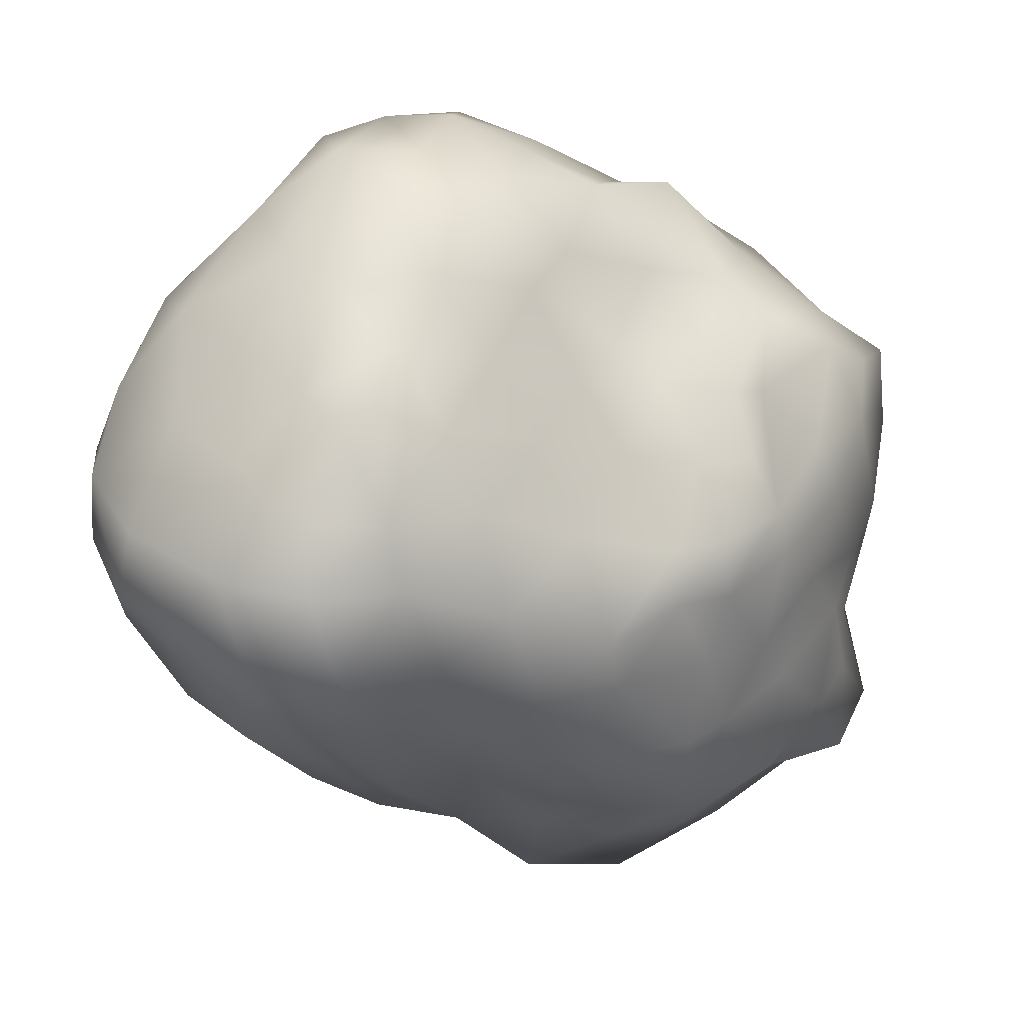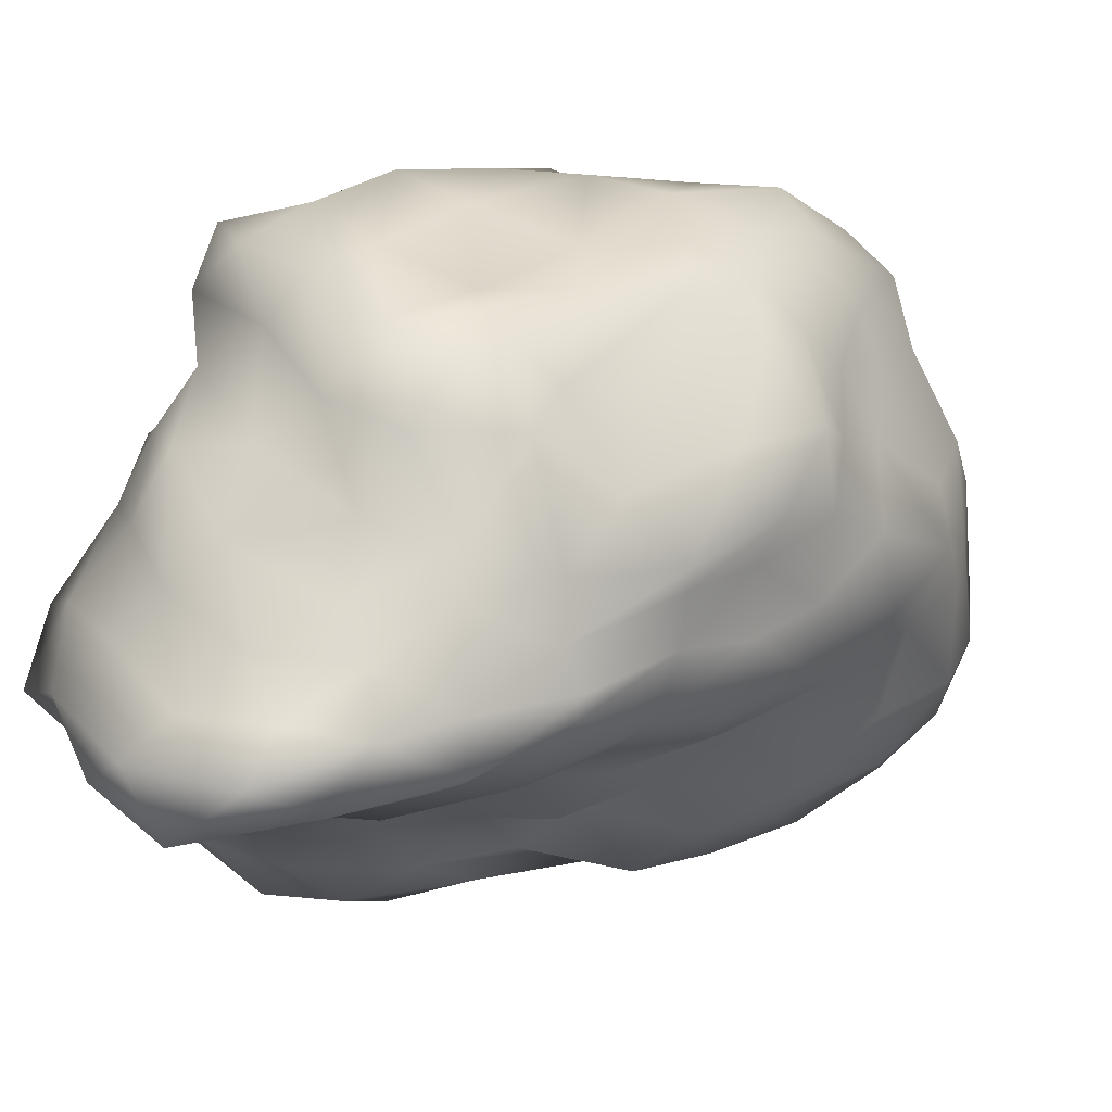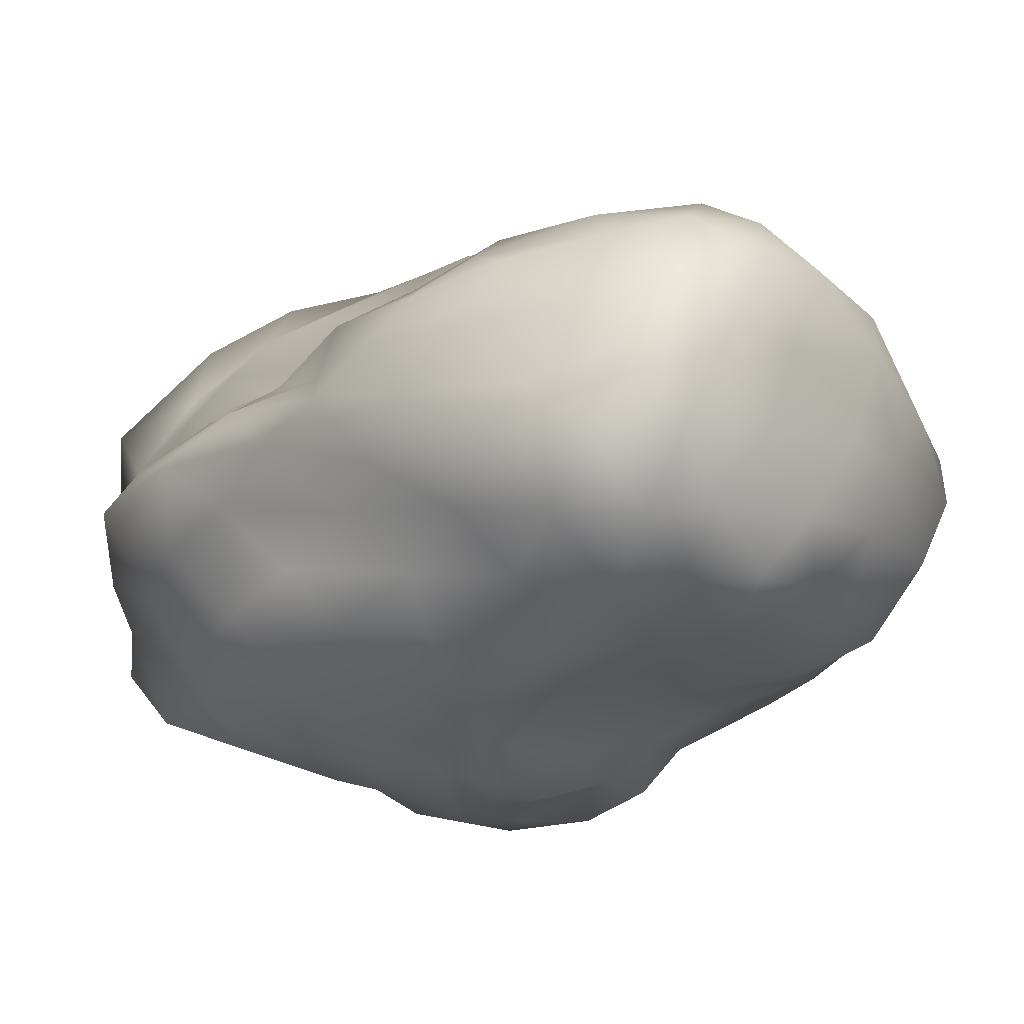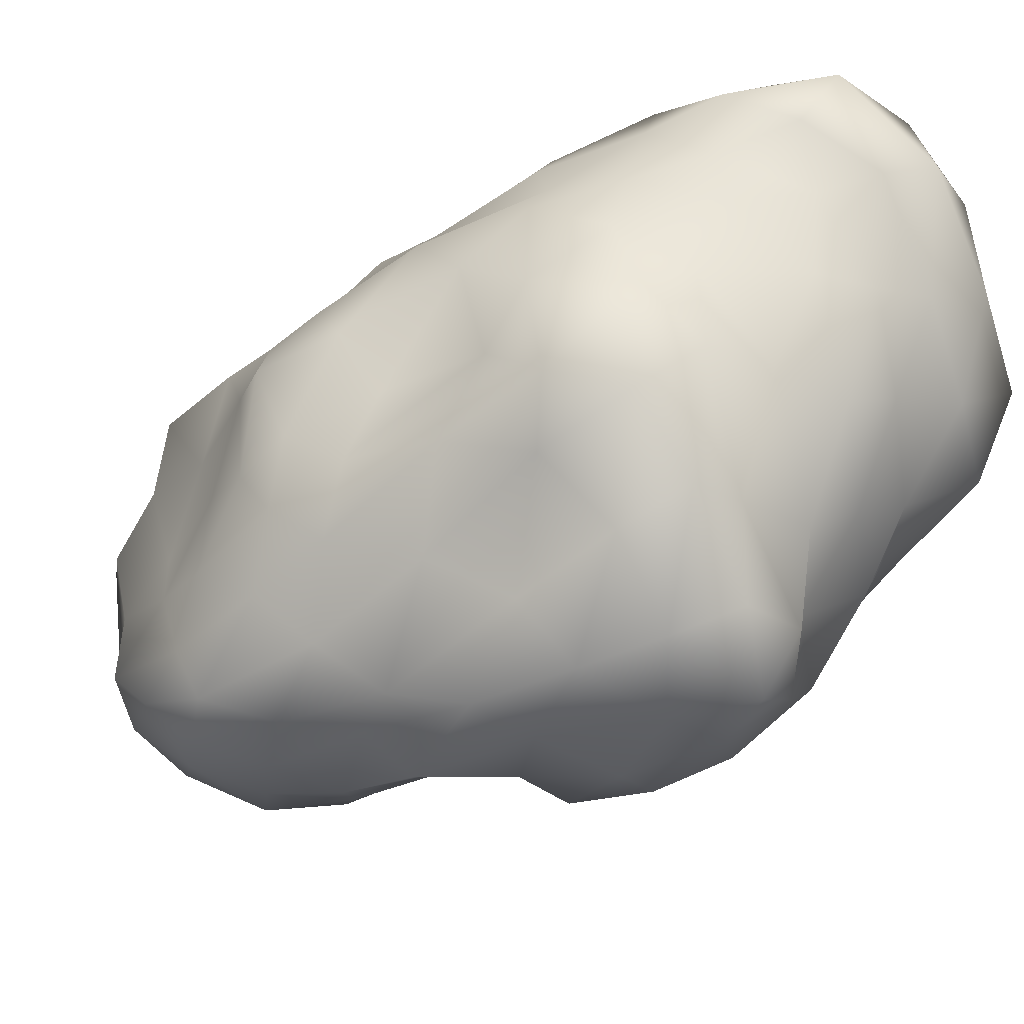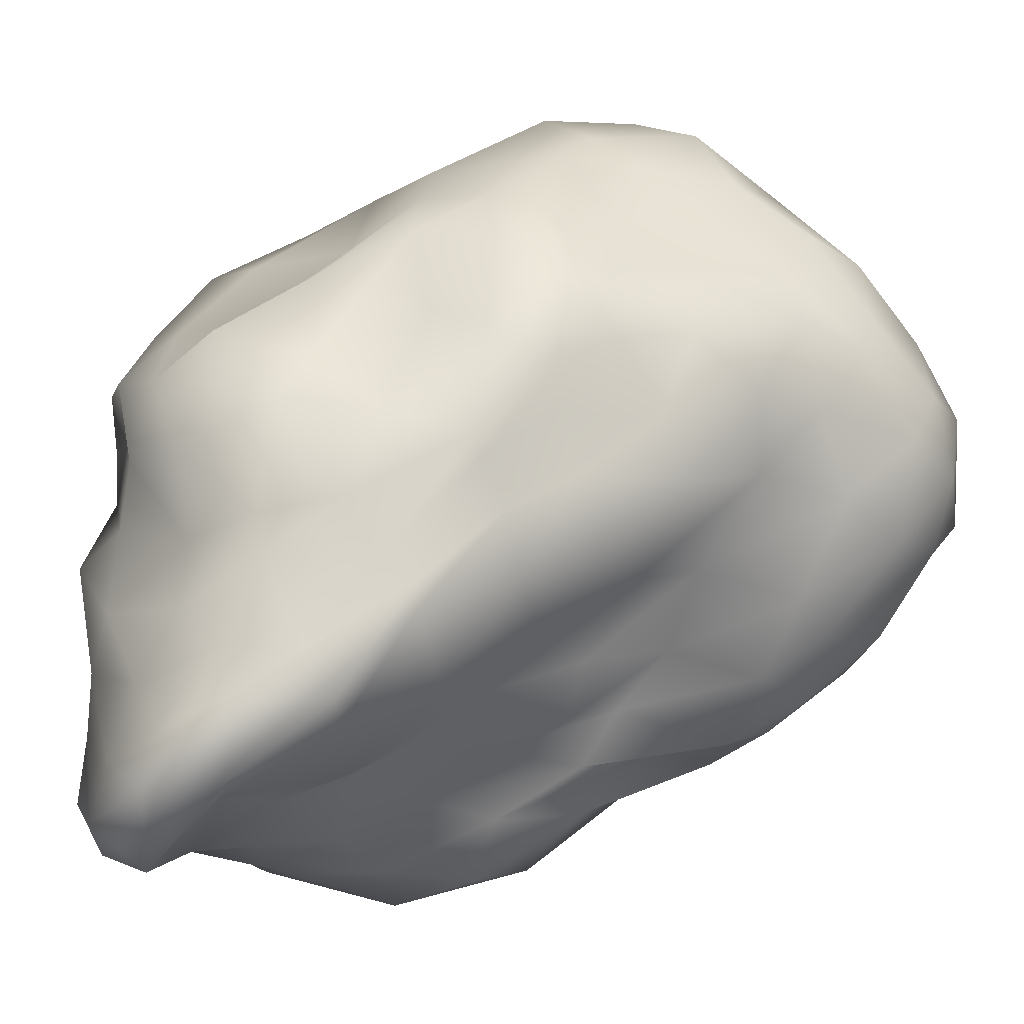
<metadata>
{"format":"obj","ext":"obj","renderer":"f3d","projection":"perspective","resolution":1024,"background":"white","views":[{"elev":-69.4,"azim":175.8,"up":"+Z"},{"elev":77.0,"azim":20.1,"up":"+Z"},{"elev":-69.3,"azim":69.6,"up":"+Z"},{"elev":51.6,"azim":-144.7,"up":"+Z"},{"elev":-18.5,"azim":32.4,"up":"+Y"}]}
</metadata>
<code>
v  -5.672 41.89 4.343
v  -1.082 43.59 4.702
v  -4.548 41.42 -0.3693
v  2.812 43.13 5.071
v  0.5029 42.54 -0.4106
v  -3.485 40.6 -4.281
v  6.368 42 3.44
v  5.203 42.27 -0.7974
v  2.228 41.39 -4.453
v  -0.562 37.42 -8.278
v  8.867 38.16 3.246
v  9.636 38.56 -1.33
v  7.526 37.09 -5.707
v  4.595 36.36 -9.426
v  0.9241 34.1 -12.22
v  13.21 34.12 1.717
v  14.66 33.18 -2.264
v  13.28 33.55 -5.955
v  9.544 33.11 -10.16
v  5.833 31.75 -14.02
v  2.732 29.71 -17.52
v  -9.769 40.32 3.135
v  -8.322 37.66 -2.341
v  -13.38 35.63 2.533
v  -6.395 36.39 -6.355
v  -11.59 32.03 -1.841
v  -16.93 31.82 1.19
v  -4.352 32.84 -9.126
v  -9.678 30.9 -6.11
v  -14.4 30.35 -3.443
v  -19.02 29.7 -1.535
v  -2.217 30.2 -14.01
v  -7.575 28.75 -9.643
v  -12.46 27.01 -6.869
v  -16.99 26.23 -4.99
v  -20.22 26.23 -3.93
v  -10.72 39.2 8.889
v  -14.52 39.64 8.24
v  -16.51 36.71 13.76
v  -18.43 34.69 5.439
v  -19.66 34.96 10.93
v  -21.29 33.49 17.34
v  -20.75 32.95 2.464
v  -23.88 32.38 7.502
v  -25.64 30.78 12.9
v  -24.68 29.66 18.75
v  -20.76 29.16 0.5269
v  -25.25 30.95 5.31
v  -28.16 28.61 10.23
v  -29.96 27.91 15.06
v  -27.35 25.94 19.5
v  -6.413 41.43 8.941
v  -11.87 38.39 12.85
v  -6.936 38.59 13.88
v  -16.6 32.5 18.97
v  -10.27 32.52 17.85
v  -4.926 34.73 17.86
v  -19.76 27.6 22.33
v  -13.79 26.59 23.72
v  -8.565 28.72 23.1
v  -3.78 31.16 20.6
v  -22.32 24.13 24.61
v  -17.23 22.27 27.45
v  -12.56 24.4 27.72
v  -7.708 22.99 24.57
v  -2.382 25.82 20.39
v  -1.531 42.88 8.975
v  -2.098 37.92 13.91
v  1.78 40.9 8.67
v  -0.585 34.28 16.94
v  2.154 37.97 12.73
v  5.12 38.12 8.15
v  1.031 30.62 18.81
v  2.783 32.82 15.98
v  5.332 32.78 12.21
v  7.326 35.16 7.046
v  12.92 30.38 4.648
v  15.74 29.13 -1.106
v  14.71 26.41 6.403
v  15.95 26.36 0.5494
v  18.15 24.48 -4.824
v  12.87 21.63 8.27
v  14.05 22.15 2.69
v  17.63 21.2 -2.806
v  17.85 20.09 -7.882
v  9.562 15.86 11.02
v  11.25 17.7 5.46
v  14.2 17.05 0.154
v  15.39 15.49 -4.974
v  15.65 15.97 -9.264
v  5.511 11.12 14.61
v  5.533 10.87 10.42
v  6.45 12.64 4.887
v  10.89 11.38 -0.0379
v  10.55 10.09 -4.111
v  11.97 10.99 -8.823
v  5.596 25.71 -17.52
v  0.7265 25.67 -17.46
v  9.591 22.35 -18.57
v  4.514 22.08 -19.88
v  -0.5693 22.23 -18.41
v  12.5 18.76 -16.2
v  7.907 16.96 -18.51
v  2.858 17.3 -19.29
v  -2.534 17.29 -16.26
v  12.05 14.88 -12.46
v  7.995 13.88 -16.07
v  4.69 13.02 -16.91
v  -0.0414 12.95 -15.94
v  -5.153 12.18 -14.1
v  8.326 9.761 -11.31
v  3.509 8.187 -11.28
v  -0.4302 7.556 -12.18
v  -4.758 7.644 -9.536
v  -9.545 5.941 -8.923
v  -18.48 22.64 -8.021
v  -22 23.08 -4.076
v  -16.17 19.04 -9.609
v  -19.31 18.93 -7.235
v  -22.67 20.71 -4.166
v  -13.12 14.13 -10.65
v  -18.55 14.51 -6.878
v  -21.98 14.46 -4.034
v  -25.25 17.56 0.3098
v  -11.23 9.479 -11.24
v  -17.75 9.572 -7.927
v  -20.2 9.636 -4.406
v  -23.64 11.52 -1.437
v  -27.22 14.34 3.323
v  -14.68 3.903 -5.912
v  -18.43 3.373 -3.647
v  -23.75 5.149 -0.9185
v  -26.82 7.957 2.493
v  -28.75 8.932 6.426
v  -29.57 23.45 16.21
v  -24.07 21.5 21.58
v  -27.64 19.96 11.99
v  -27.08 18.85 18.84
v  -21.55 14.54 24.71
v  -29.85 15.99 11.54
v  -28.26 15.26 17.39
v  -25.71 13.26 23.43
v  -20.45 8.831 26.71
v  -28.74 11.8 9.077
v  -29.26 11.12 14.33
v  -26.81 9.265 20.49
v  -23.19 6.071 24.72
v  -17.46 4.025 27.34
v  -31.21 5.078 11.8
v  -29.05 4.717 17.25
v  -25.27 2.99 22.49
v  -19.67 -0.0877 26.91
v  -14.44 0.8509 28.99
v  -2.731 18.53 24.68
v  1.879 24.14 21.06
v  -3.918 13.26 25.89
v  1.689 16.77 22.31
v  5.309 21.87 18.79
v  -8.42 9.974 28.04
v  -3.079 10.09 24.26
v  1.801 15.56 21.64
v  4.641 19.02 18.12
v  -11.37 5.223 28.04
v  -6.241 4.733 26.44
v  -1.124 8.502 23.37
v  2.482 12.93 19.87
v  5.778 15.25 17.14
v  -9.621 1.687 29.04
v  -5.12 1.94 25.18
v  -1.171 6.965 23.04
v  2.552 9.338 18.29
v  15.63 18.8 -13.12
v  14.91 23.27 -14.65
v  17.74 24.48 -9.382
v  9.437 27.62 -14.3
v  13.14 28.02 -9.33
v  16.86 28.59 -5.619
v  -8.344 14.32 -14.14
v  -12.13 17.94 -13.7
v  -6.21 20.31 -16.25
v  -15.69 21.98 -8.574
v  -9.968 23.46 -11.28
v  -4.566 25.81 -14.8
v  -28.19 17.27 5.815
v  -29.33 20.41 6.605
v  -26.11 22.7 1.11
v  -30.02 24.43 10.94
v  -27.73 26.35 5.288
v  -24.49 26.07 0.506
v  -14.17 7.761 28.05
v  -9.37 12.84 27.3
v  -14.82 12.34 26.45
v  -7.985 19.35 27.59
v  -13.83 16.87 29
v  -18.72 17.48 27.36
v  8.56 19.32 12.96
v  10.64 24.61 12.04
v  7.737 23.72 15.66
v  8.674 29.97 10.14
v  6.747 27.92 15.57
v  5.657 27.41 18.35
v  -13.94 -2.683 12.61
v  -14.43 -3.67 7.278
v  -10.22 -0.081 9.234
v  -11.16 -3.958 2.631
v  -7.699 -0.9521 5.168
v  -3.048 2.294 2.6
v  -9.213 -2.842 -1.007
v  -4.696 0.0132 0.0738
v  -0.2111 4.061 -2.196
v  3.675 4.049 -3.538
v  -9.521 1.376 -2.99
v  -4.37 2.128 -4.921
v  0.4493 3.999 -7.483
v  4.481 5.64 -7.771
v  7.63 7.086 -6.92
v  -18.53 -4.08 13.99
v  -22.68 -1.921 14.18
v  -18.63 -4.027 9.722
v  -26.59 -0.6903 12.15
v  -21.93 -3.271 9.079
v  -15.39 -5.308 4.543
v  -29.34 2.901 7.687
v  -24.15 2.232 4.877
v  -19.04 -0.8347 2.458
v  -14.4 -0.6521 -0.3318
v  -16.74 -3.456 16.59
v  -18.38 -4.333 20.8
v  -21.22 -3.516 19.11
v  -18.01 -6.279 25.13
v  -23.28 -4.369 22.9
v  -24.54 -2.441 18.55
v  -14.66 -2.865 29.84
v  -21.62 -3.218 26.03
v  -27.19 -0.5427 20.89
v  -30.16 -0.2081 14.36
v  -9.96 -0.1727 14.99
v  -7.44 2.239 13.83
v  -13.12 -1.999 20.35
v  -3.857 4.842 12.61
v  -9.161 -0.6335 18.62
v  -13.56 -2.351 24.28
v  0.4284 7.652 13.37
v  -2.905 3.596 18
v  -6.851 1.139 22.34
v  -10.66 -2.316 27.3
v  -5.284 2.407 8.495
v  -0.8415 5.725 1.82
v  -1.071 4.096 7.315
v  6.897 7.566 -2.292
v  3.299 8.656 2.822
v  0.4223 7.121 8.142
g asteroid
f 1 2 3
f 2 4 5
f 2 5 3
f 3 5 6
f 4 7 8
f 4 8 5
f 5 8 9
f 5 9 6
f 6 9 10
f 7 11 12
f 7 12 8
f 8 12 13
f 8 13 9
f 9 13 14
f 9 14 10
f 10 14 15
f 11 16 17
f 11 17 12
f 12 17 18
f 12 18 13
f 13 18 19
f 13 19 14
f 14 19 20
f 14 20 15
f 15 20 21
f 1 3 22
f 3 6 23
f 3 23 22
f 22 23 24
f 6 10 25
f 6 25 23
f 23 25 26
f 23 26 24
f 24 26 27
f 10 15 28
f 10 28 25
f 25 28 29
f 25 29 26
f 26 29 30
f 26 30 27
f 27 30 31
f 15 21 32
f 15 32 28
f 28 32 33
f 28 33 29
f 29 33 34
f 29 34 30
f 30 34 35
f 30 35 31
f 31 35 36
f 1 22 37
f 22 24 38
f 22 38 37
f 37 38 39
f 24 27 40
f 24 40 38
f 38 40 41
f 38 41 39
f 39 41 42
f 27 31 43
f 27 43 40
f 40 43 44
f 40 44 41
f 41 44 45
f 41 45 42
f 42 45 46
f 31 36 47
f 31 47 43
f 43 47 48
f 43 48 44
f 44 48 49
f 44 49 45
f 45 49 50
f 45 50 46
f 46 50 51
f 1 37 52
f 37 39 53
f 37 53 52
f 52 53 54
f 39 42 55
f 39 55 53
f 53 55 56
f 53 56 54
f 54 56 57
f 42 46 58
f 42 58 55
f 55 58 59
f 55 59 56
f 56 59 60
f 56 60 57
f 57 60 61
f 46 51 62
f 46 62 58
f 58 62 63
f 58 63 59
f 59 63 64
f 59 64 60
f 60 64 65
f 60 65 61
f 61 65 66
f 1 52 2
f 52 54 67
f 52 67 2
f 2 67 4
f 54 57 68
f 54 68 67
f 67 68 69
f 67 69 4
f 4 69 7
f 57 61 70
f 57 70 68
f 68 70 71
f 68 71 69
f 69 71 72
f 69 72 7
f 7 72 11
f 61 66 73
f 61 73 70
f 70 73 74
f 70 74 71
f 71 74 75
f 71 75 72
f 72 75 76
f 72 76 11
f 11 76 16
f 16 77 78
f 77 79 80
f 77 80 78
f 78 80 81
f 79 82 83
f 79 83 80
f 80 83 84
f 80 84 81
f 81 84 85
f 82 86 87
f 82 87 83
f 83 87 88
f 83 88 84
f 84 88 89
f 84 89 85
f 85 89 90
f 86 91 92
f 86 92 87
f 87 92 93
f 87 93 88
f 88 93 94
f 88 94 89
f 89 94 95
f 89 95 90
f 90 95 96
f 21 97 98
f 97 99 100
f 97 100 98
f 98 100 101
f 99 102 103
f 99 103 100
f 100 103 104
f 100 104 101
f 101 104 105
f 102 106 107
f 102 107 103
f 103 107 108
f 103 108 104
f 104 108 109
f 104 109 105
f 105 109 110
f 106 96 111
f 106 111 107
f 107 111 112
f 107 112 108
f 108 112 113
f 108 113 109
f 109 113 114
f 109 114 110
f 110 114 115
f 36 116 117
f 116 118 119
f 116 119 117
f 117 119 120
f 118 121 122
f 118 122 119
f 119 122 123
f 119 123 120
f 120 123 124
f 121 125 126
f 121 126 122
f 122 126 127
f 122 127 123
f 123 127 128
f 123 128 124
f 124 128 129
f 125 115 130
f 125 130 126
f 126 130 131
f 126 131 127
f 127 131 132
f 127 132 128
f 128 132 133
f 128 133 129
f 129 133 134
f 51 135 136
f 135 137 138
f 135 138 136
f 136 138 139
f 137 140 141
f 137 141 138
f 138 141 142
f 138 142 139
f 139 142 143
f 140 144 145
f 140 145 141
f 141 145 146
f 141 146 142
f 142 146 147
f 142 147 143
f 143 147 148
f 144 134 149
f 144 149 145
f 145 149 150
f 145 150 146
f 146 150 151
f 146 151 147
f 147 151 152
f 147 152 148
f 148 152 153
f 66 154 155
f 154 156 157
f 154 157 155
f 155 157 158
f 156 159 160
f 156 160 157
f 157 160 161
f 157 161 158
f 158 161 162
f 159 163 164
f 159 164 160
f 160 164 165
f 160 165 161
f 161 165 166
f 161 166 162
f 162 166 167
f 163 153 168
f 163 168 164
f 164 168 169
f 164 169 165
f 165 169 170
f 165 170 166
f 166 170 171
f 166 171 167
f 167 171 91
f 96 106 90
f 106 102 172
f 106 172 90
f 90 172 85
f 102 99 173
f 102 173 172
f 172 173 174
f 172 174 85
f 85 174 81
f 99 97 175
f 99 175 173
f 173 175 176
f 173 176 174
f 174 176 177
f 174 177 81
f 81 177 78
f 97 21 20
f 97 20 175
f 175 20 19
f 175 19 176
f 176 19 18
f 176 18 177
f 177 18 17
f 177 17 78
f 78 17 16
f 115 125 110
f 125 121 178
f 125 178 110
f 110 178 105
f 121 118 179
f 121 179 178
f 178 179 180
f 178 180 105
f 105 180 101
f 118 116 181
f 118 181 179
f 179 181 182
f 179 182 180
f 180 182 183
f 180 183 101
f 101 183 98
f 116 36 35
f 116 35 181
f 181 35 34
f 181 34 182
f 182 34 33
f 182 33 183
f 183 33 32
f 183 32 98
f 98 32 21
f 134 144 129
f 144 140 184
f 144 184 129
f 129 184 124
f 140 137 185
f 140 185 184
f 184 185 186
f 184 186 124
f 124 186 120
f 137 135 187
f 137 187 185
f 185 187 188
f 185 188 186
f 186 188 189
f 186 189 120
f 120 189 117
f 135 51 50
f 135 50 187
f 187 50 49
f 187 49 188
f 188 49 48
f 188 48 189
f 189 48 47
f 189 47 117
f 117 47 36
f 153 163 148
f 163 159 190
f 163 190 148
f 148 190 143
f 159 156 191
f 159 191 190
f 190 191 192
f 190 192 143
f 143 192 139
f 156 154 193
f 156 193 191
f 191 193 194
f 191 194 192
f 192 194 195
f 192 195 139
f 139 195 136
f 154 66 65
f 154 65 193
f 193 65 64
f 193 64 194
f 194 64 63
f 194 63 195
f 195 63 62
f 195 62 136
f 136 62 51
f 91 86 167
f 86 82 196
f 86 196 167
f 167 196 162
f 82 79 197
f 82 197 196
f 196 197 198
f 196 198 162
f 162 198 158
f 79 77 199
f 79 199 197
f 197 199 200
f 197 200 198
f 198 200 201
f 198 201 158
f 158 201 155
f 77 16 76
f 77 76 199
f 199 76 75
f 199 75 200
f 200 75 74
f 200 74 201
f 201 74 73
f 201 73 155
f 155 73 66
f 202 203 204
f 203 205 206
f 203 206 204
f 204 206 207
f 205 208 209
f 205 209 206
f 206 209 210
f 206 210 207
f 207 210 211
f 208 212 213
f 208 213 209
f 209 213 214
f 209 214 210
f 210 214 215
f 210 215 211
f 211 215 216
f 212 115 114
f 212 114 213
f 213 114 113
f 213 113 214
f 214 113 112
f 214 112 215
f 215 112 111
f 215 111 216
f 216 111 96
f 202 217 203
f 217 218 219
f 217 219 203
f 203 219 205
f 218 220 221
f 218 221 219
f 219 221 222
f 219 222 205
f 205 222 208
f 220 223 224
f 220 224 221
f 221 224 225
f 221 225 222
f 222 225 226
f 222 226 208
f 208 226 212
f 223 134 133
f 223 133 224
f 224 133 132
f 224 132 225
f 225 132 131
f 225 131 226
f 226 131 130
f 226 130 212
f 212 130 115
f 202 227 217
f 227 228 229
f 227 229 217
f 217 229 218
f 228 230 231
f 228 231 229
f 229 231 232
f 229 232 218
f 218 232 220
f 230 233 234
f 230 234 231
f 231 234 235
f 231 235 232
f 232 235 236
f 232 236 220
f 220 236 223
f 233 153 152
f 233 152 234
f 234 152 151
f 234 151 235
f 235 151 150
f 235 150 236
f 236 150 149
f 236 149 223
f 223 149 134
f 202 237 227
f 237 238 239
f 237 239 227
f 227 239 228
f 238 240 241
f 238 241 239
f 239 241 242
f 239 242 228
f 228 242 230
f 240 243 244
f 240 244 241
f 241 244 245
f 241 245 242
f 242 245 246
f 242 246 230
f 230 246 233
f 243 91 171
f 243 171 244
f 244 171 170
f 244 170 245
f 245 170 169
f 245 169 246
f 246 169 168
f 246 168 233
f 233 168 153
f 202 204 237
f 204 207 247
f 204 247 237
f 237 247 238
f 207 211 248
f 207 248 247
f 247 248 249
f 247 249 238
f 238 249 240
f 211 216 250
f 211 250 248
f 248 250 251
f 248 251 249
f 249 251 252
f 249 252 240
f 240 252 243
f 216 96 95
f 216 95 250
f 250 95 94
f 250 94 251
f 251 94 93
f 251 93 252
f 252 93 92
f 252 92 243
f 243 92 91

</code>
